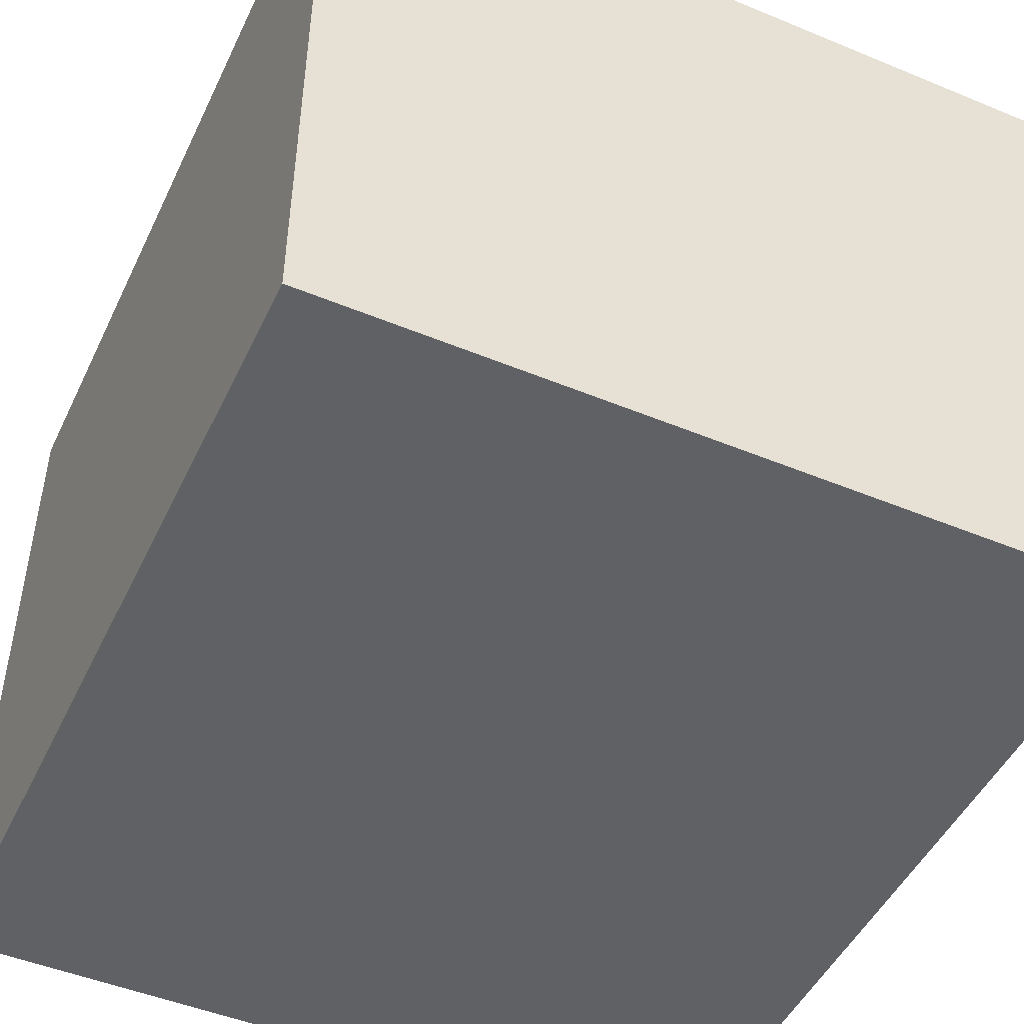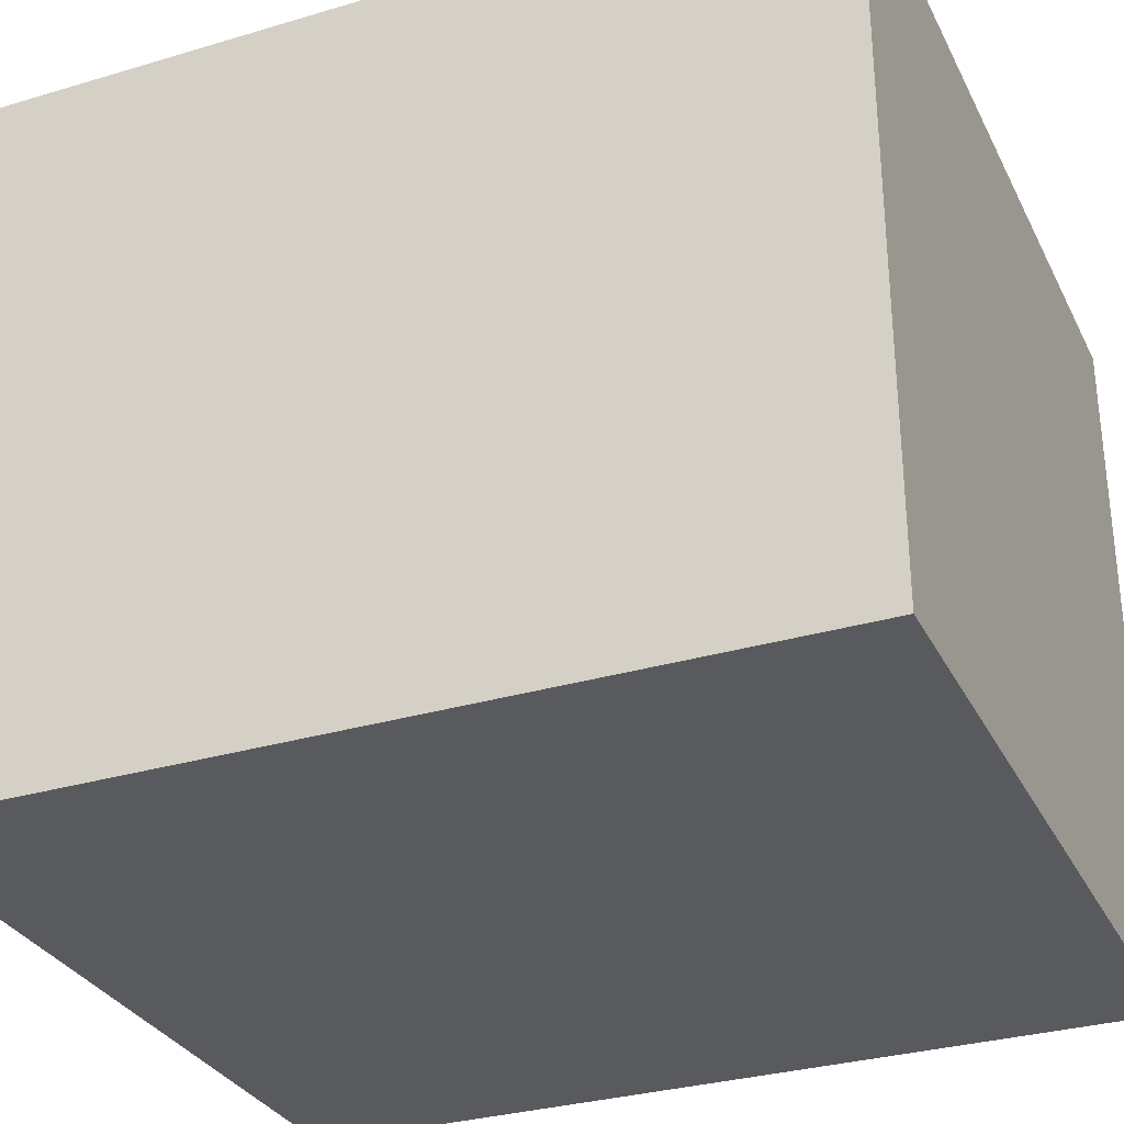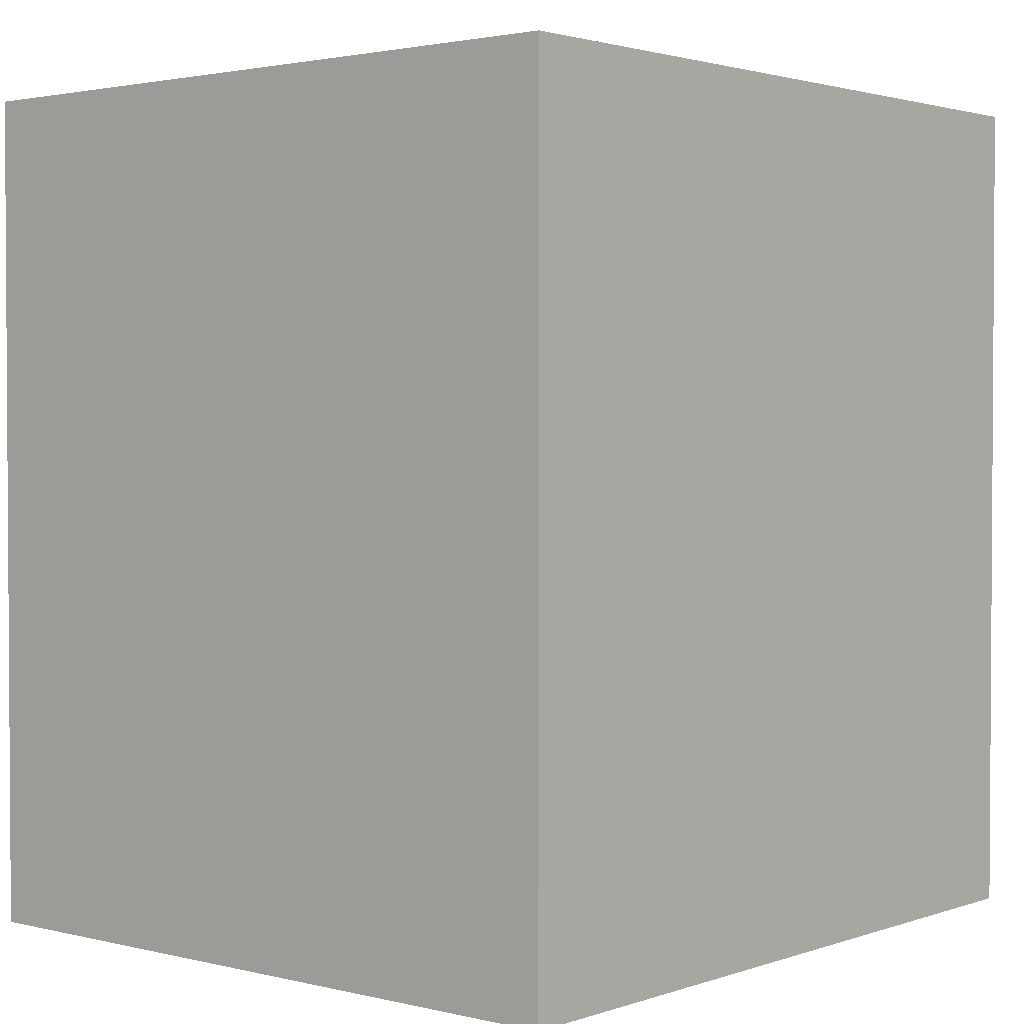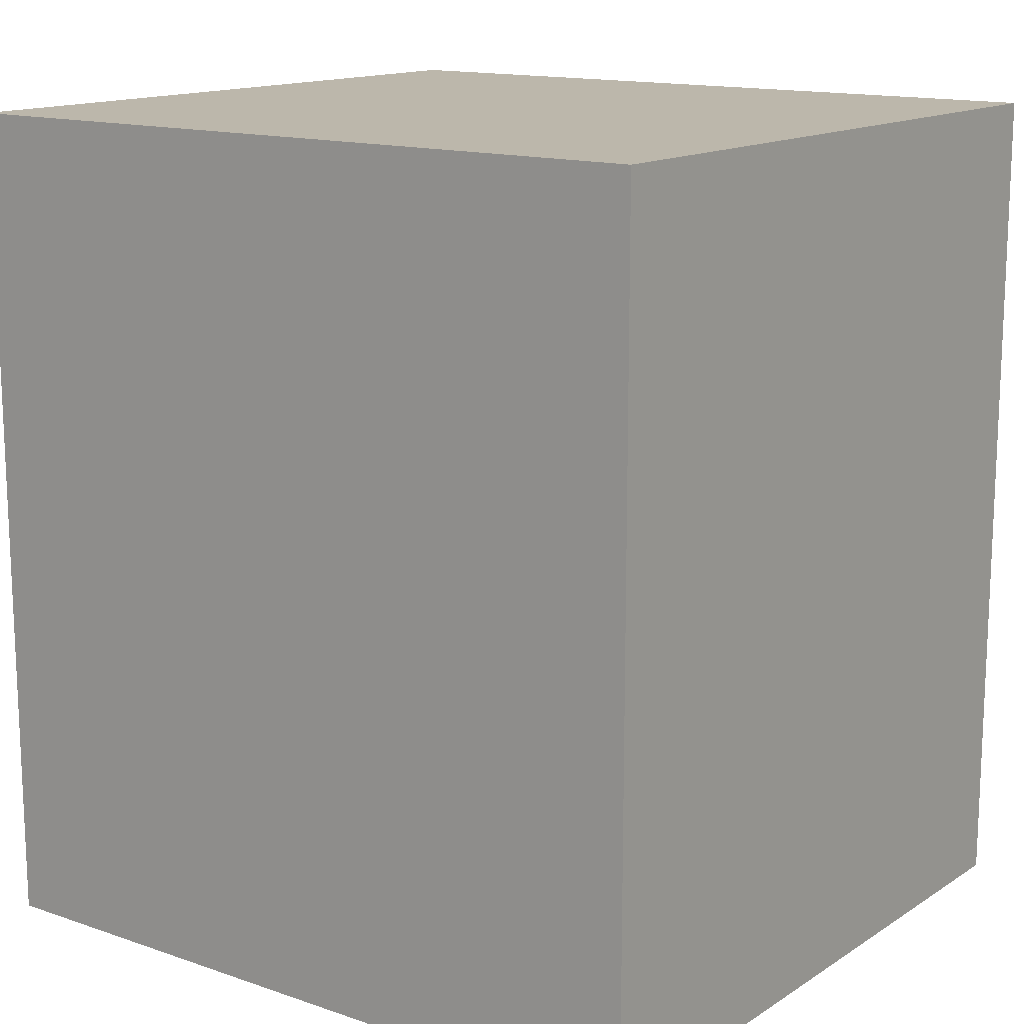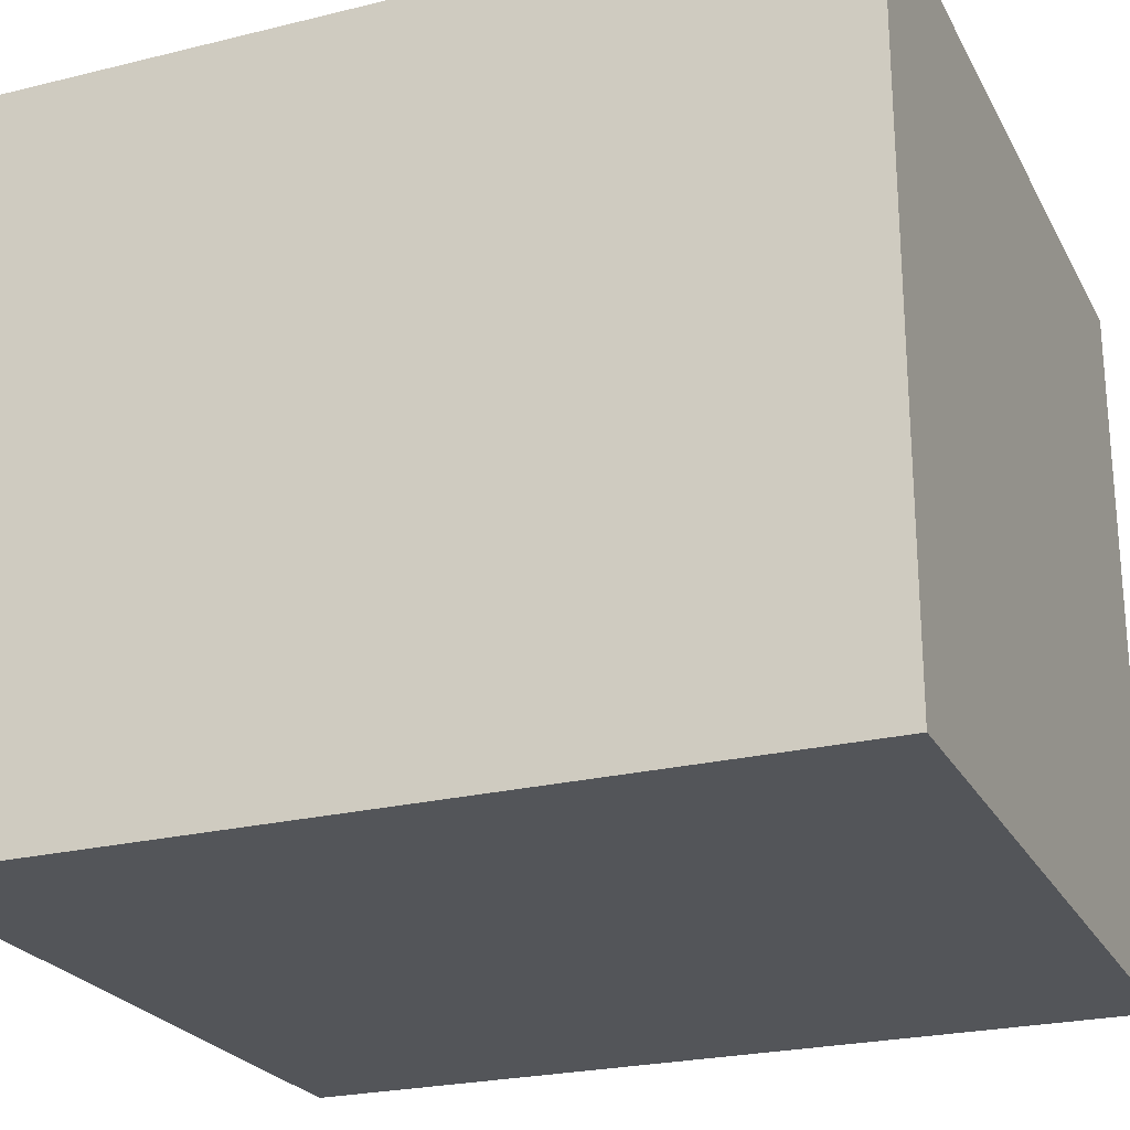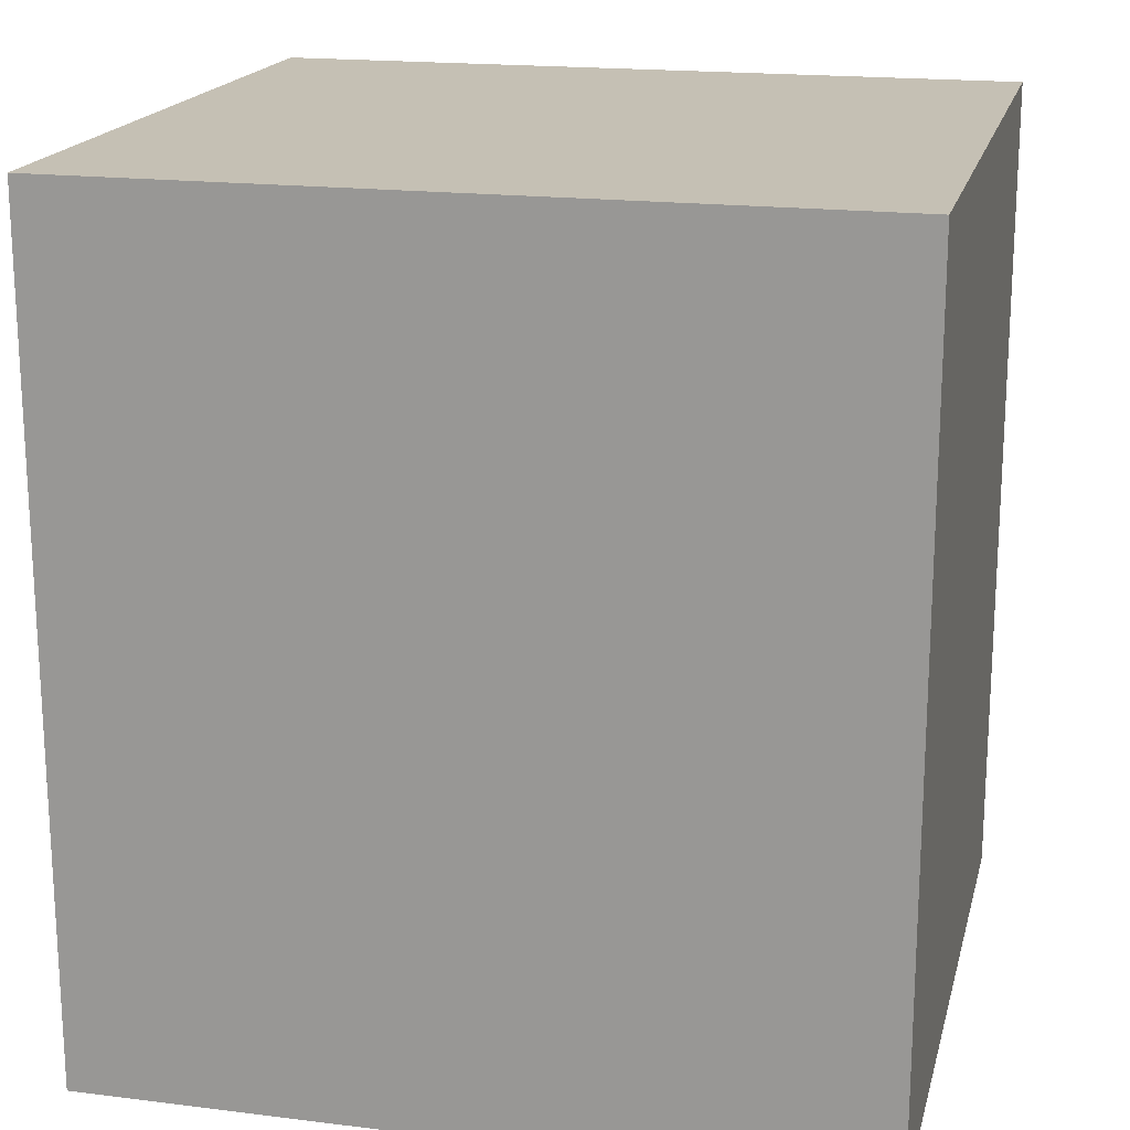
<metadata>
{"format":"obj","ext":"obj","renderer":"f3d","projection":"perspective","resolution":1024,"background":"white","views":[{"elev":-48.3,"azim":-24.8,"up":"+Z"},{"elev":-31.2,"azim":-67.0,"up":"+Z"},{"elev":2.1,"azim":130.3,"up":"+Y"},{"elev":14.4,"azim":-143.4,"up":"+Y"},{"elev":-24.1,"azim":-67.8,"up":"+Z"},{"elev":18.3,"azim":-166.5,"up":"+Y"}]}
</metadata>
<code>
o Cube.020_Cube.027
v 555.4 773.3 549.7
v 555.4 773.3 645.2
v 658.6 659.7 549.7
v 658.6 773.3 549.7
v 658.6 773.3 645.2
v 555.4 659.7 645.2
v 555.4 659.7 549.7
v 658.6 659.7 645.2
f 6 1 7
f 2 4 1
f 5 3 4
f 8 7 3
f 4 7 1
f 2 8 5
f 6 2 1
f 2 5 4
f 5 8 3
f 8 6 7
f 4 3 7
f 2 6 8

</code>
